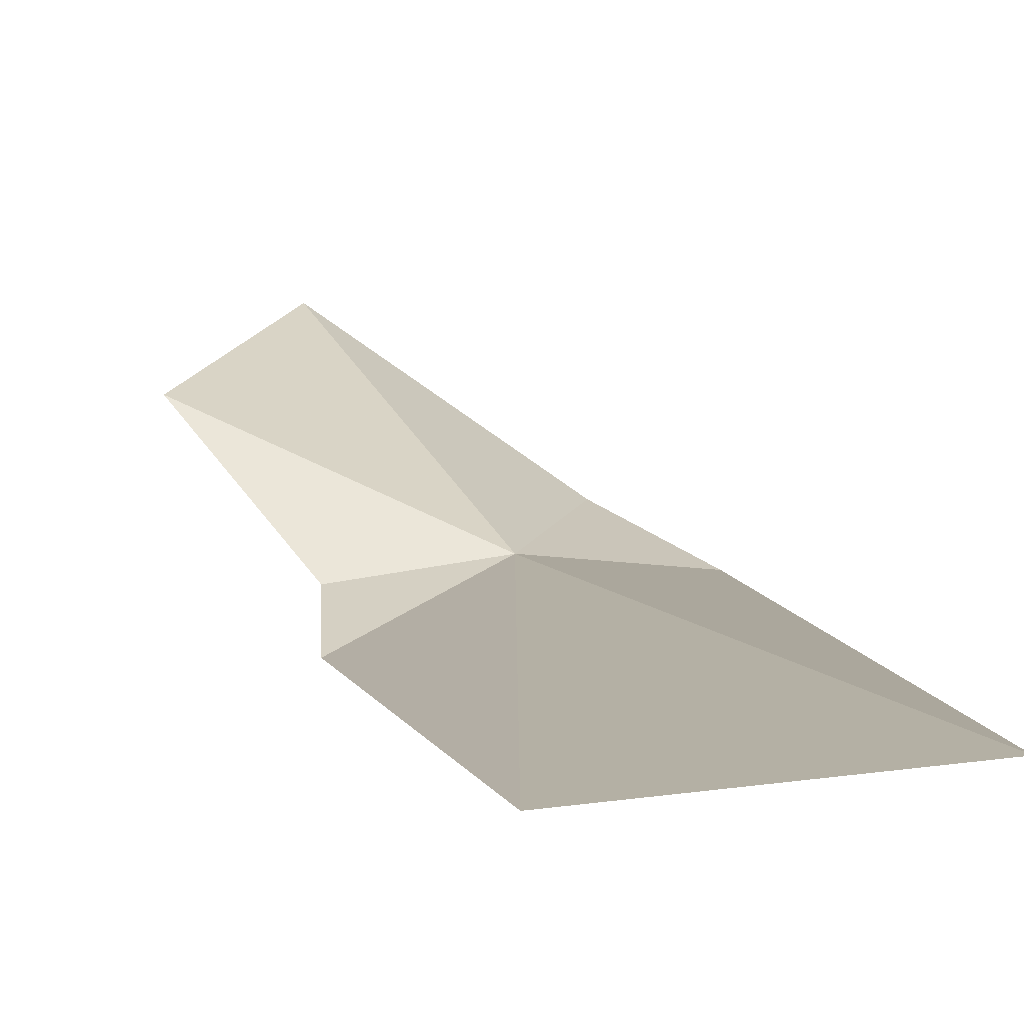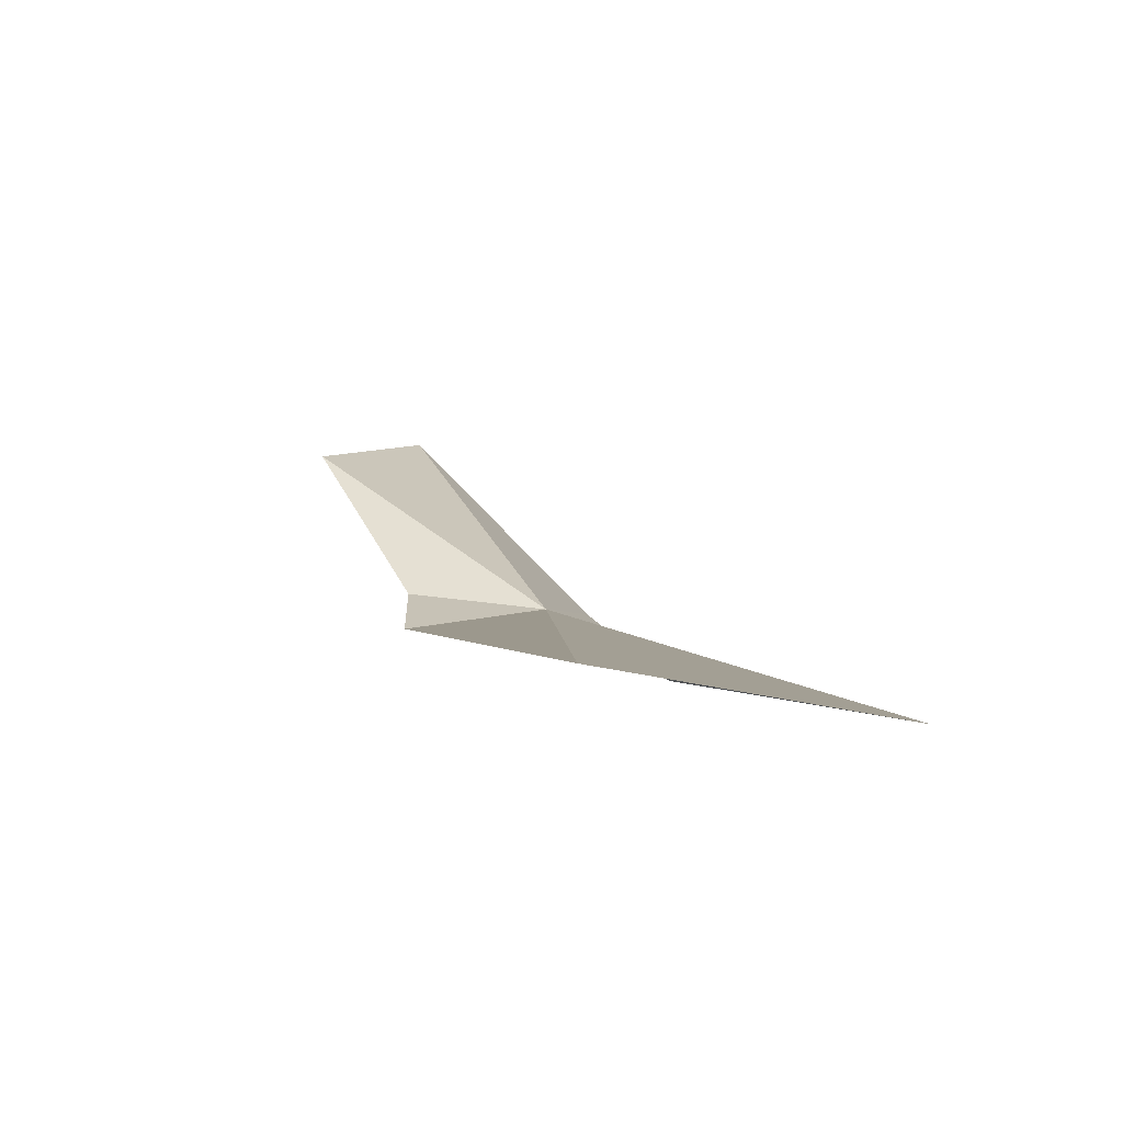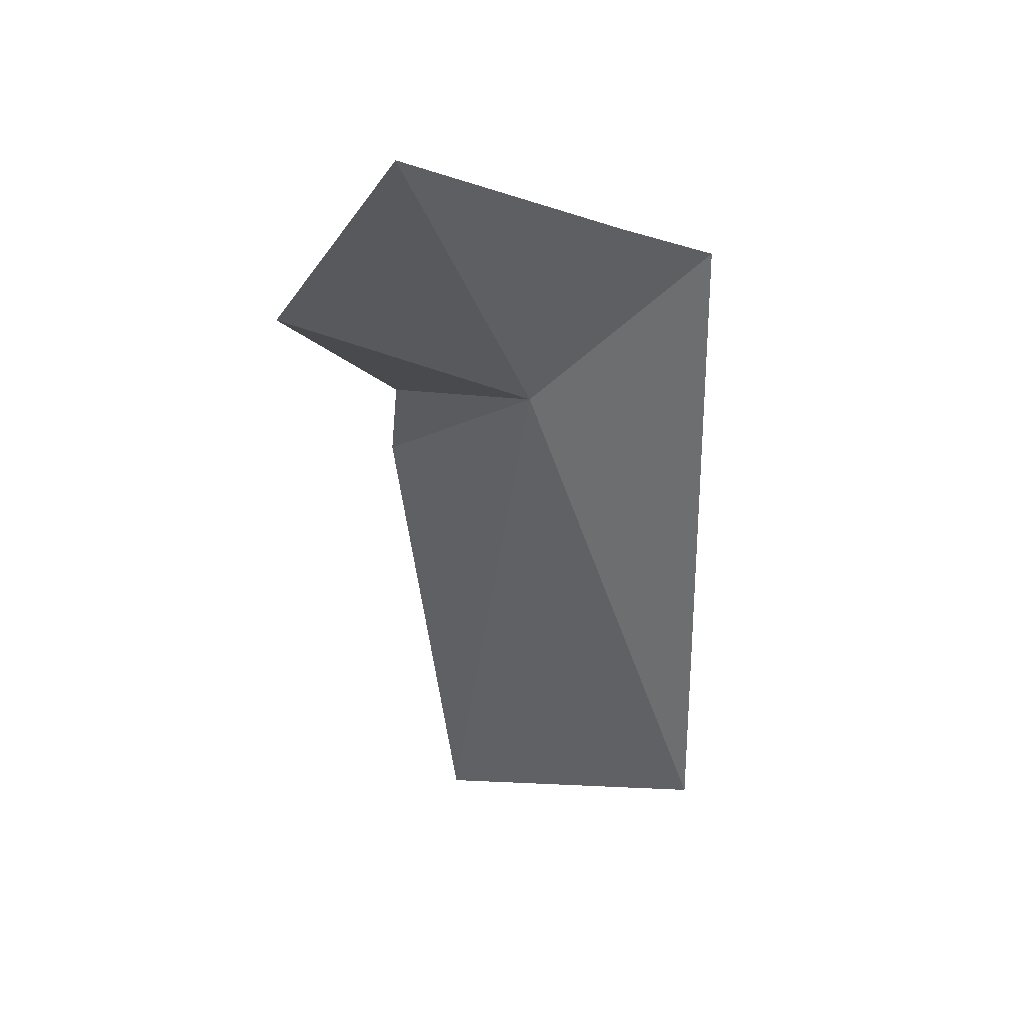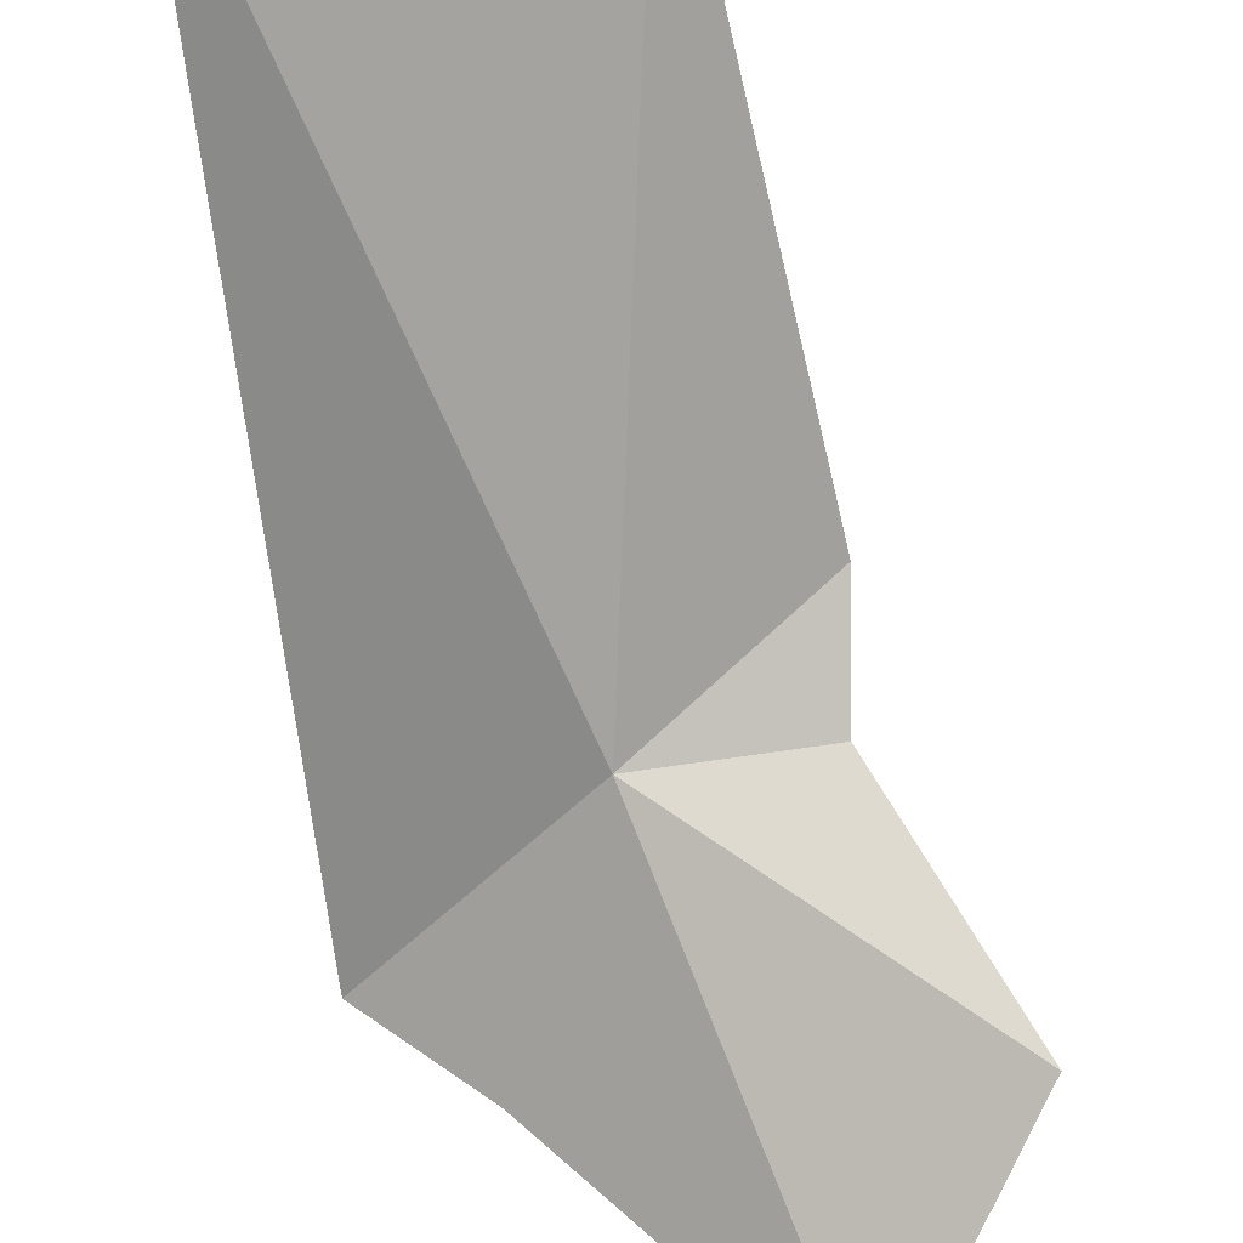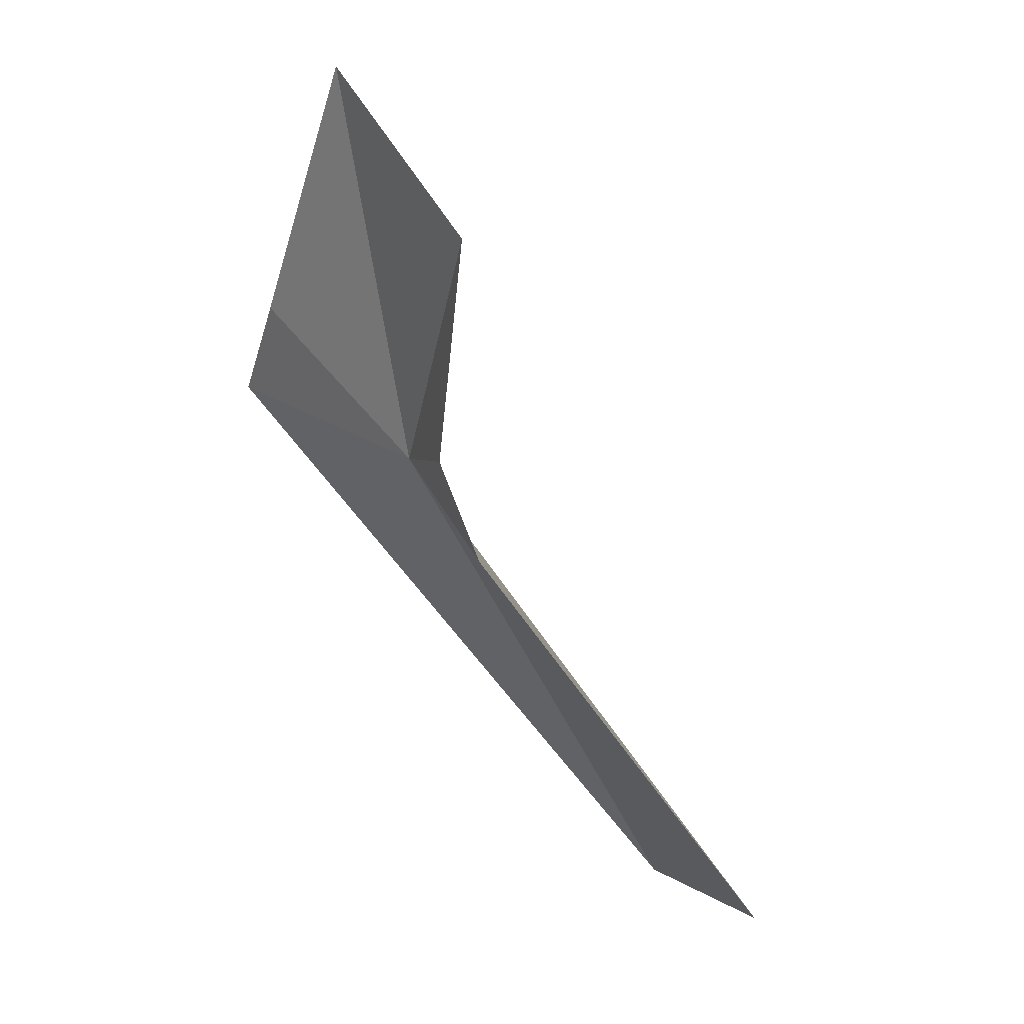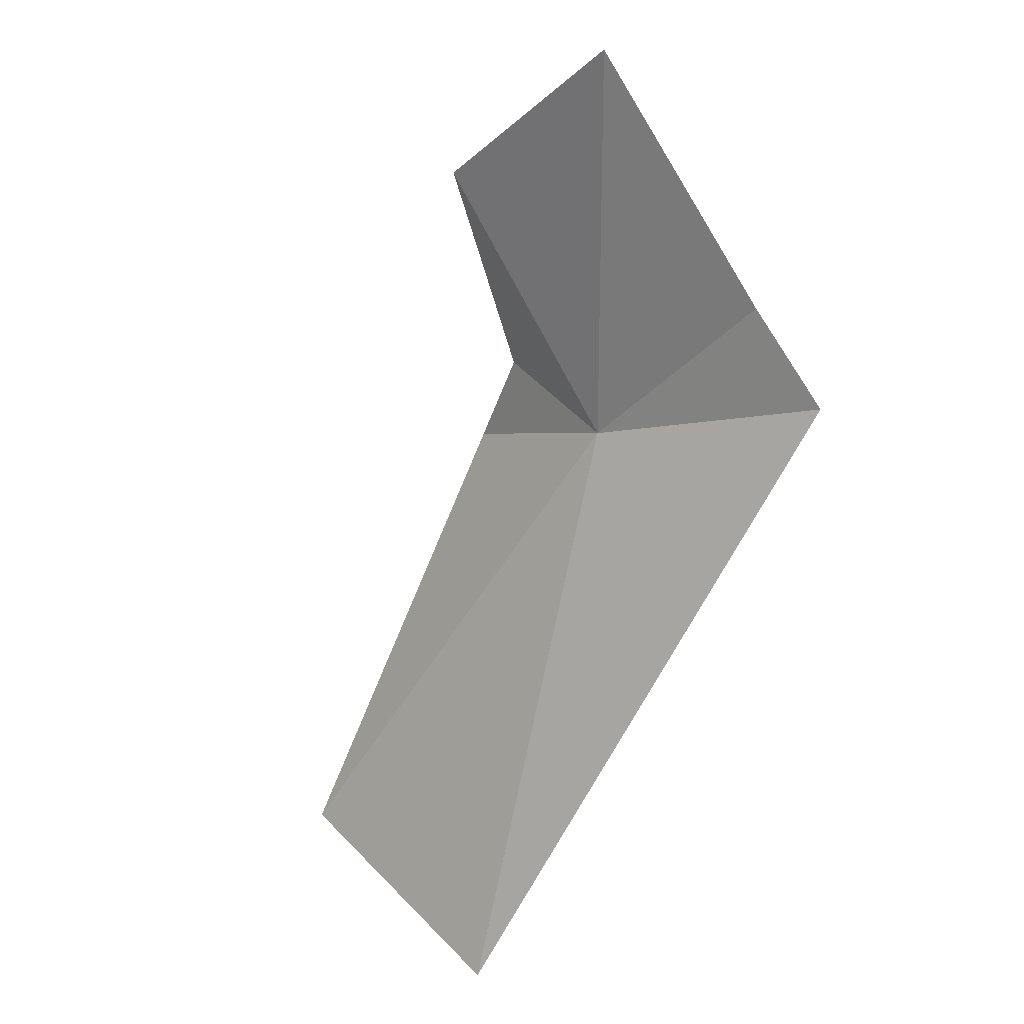
<metadata>
{"format":"obj","ext":"obj","renderer":"f3d","projection":"perspective","resolution":1024,"background":"white","views":[{"elev":48.8,"azim":173.3,"up":"+Y"},{"elev":-50.4,"azim":167.1,"up":"+Z"},{"elev":78.1,"azim":-174.8,"up":"+Z"},{"elev":70.4,"azim":-3.6,"up":"+Y"},{"elev":-2.0,"azim":74.5,"up":"+Z"},{"elev":52.8,"azim":-129.2,"up":"+Z"}]}
</metadata>
<code>
v 2.784 -4.12 15.9
v 3.895 3.261 6.041
v 5.754 -3.349 13.68
v 5.638 -4.141 15.66
v 7.738 -4.21 19.78
v 5.42 -6.211 23.51
v -1.819 3.007 6.309
v -0.692 -7.062 17.68
v 1.225 -6.864 19.22
f 1 3 2
f 1 4 3
f 1 5 4
f 1 6 5
f 1 2 7
f 1 7 8
f 1 9 6
f 1 8 9

</code>
